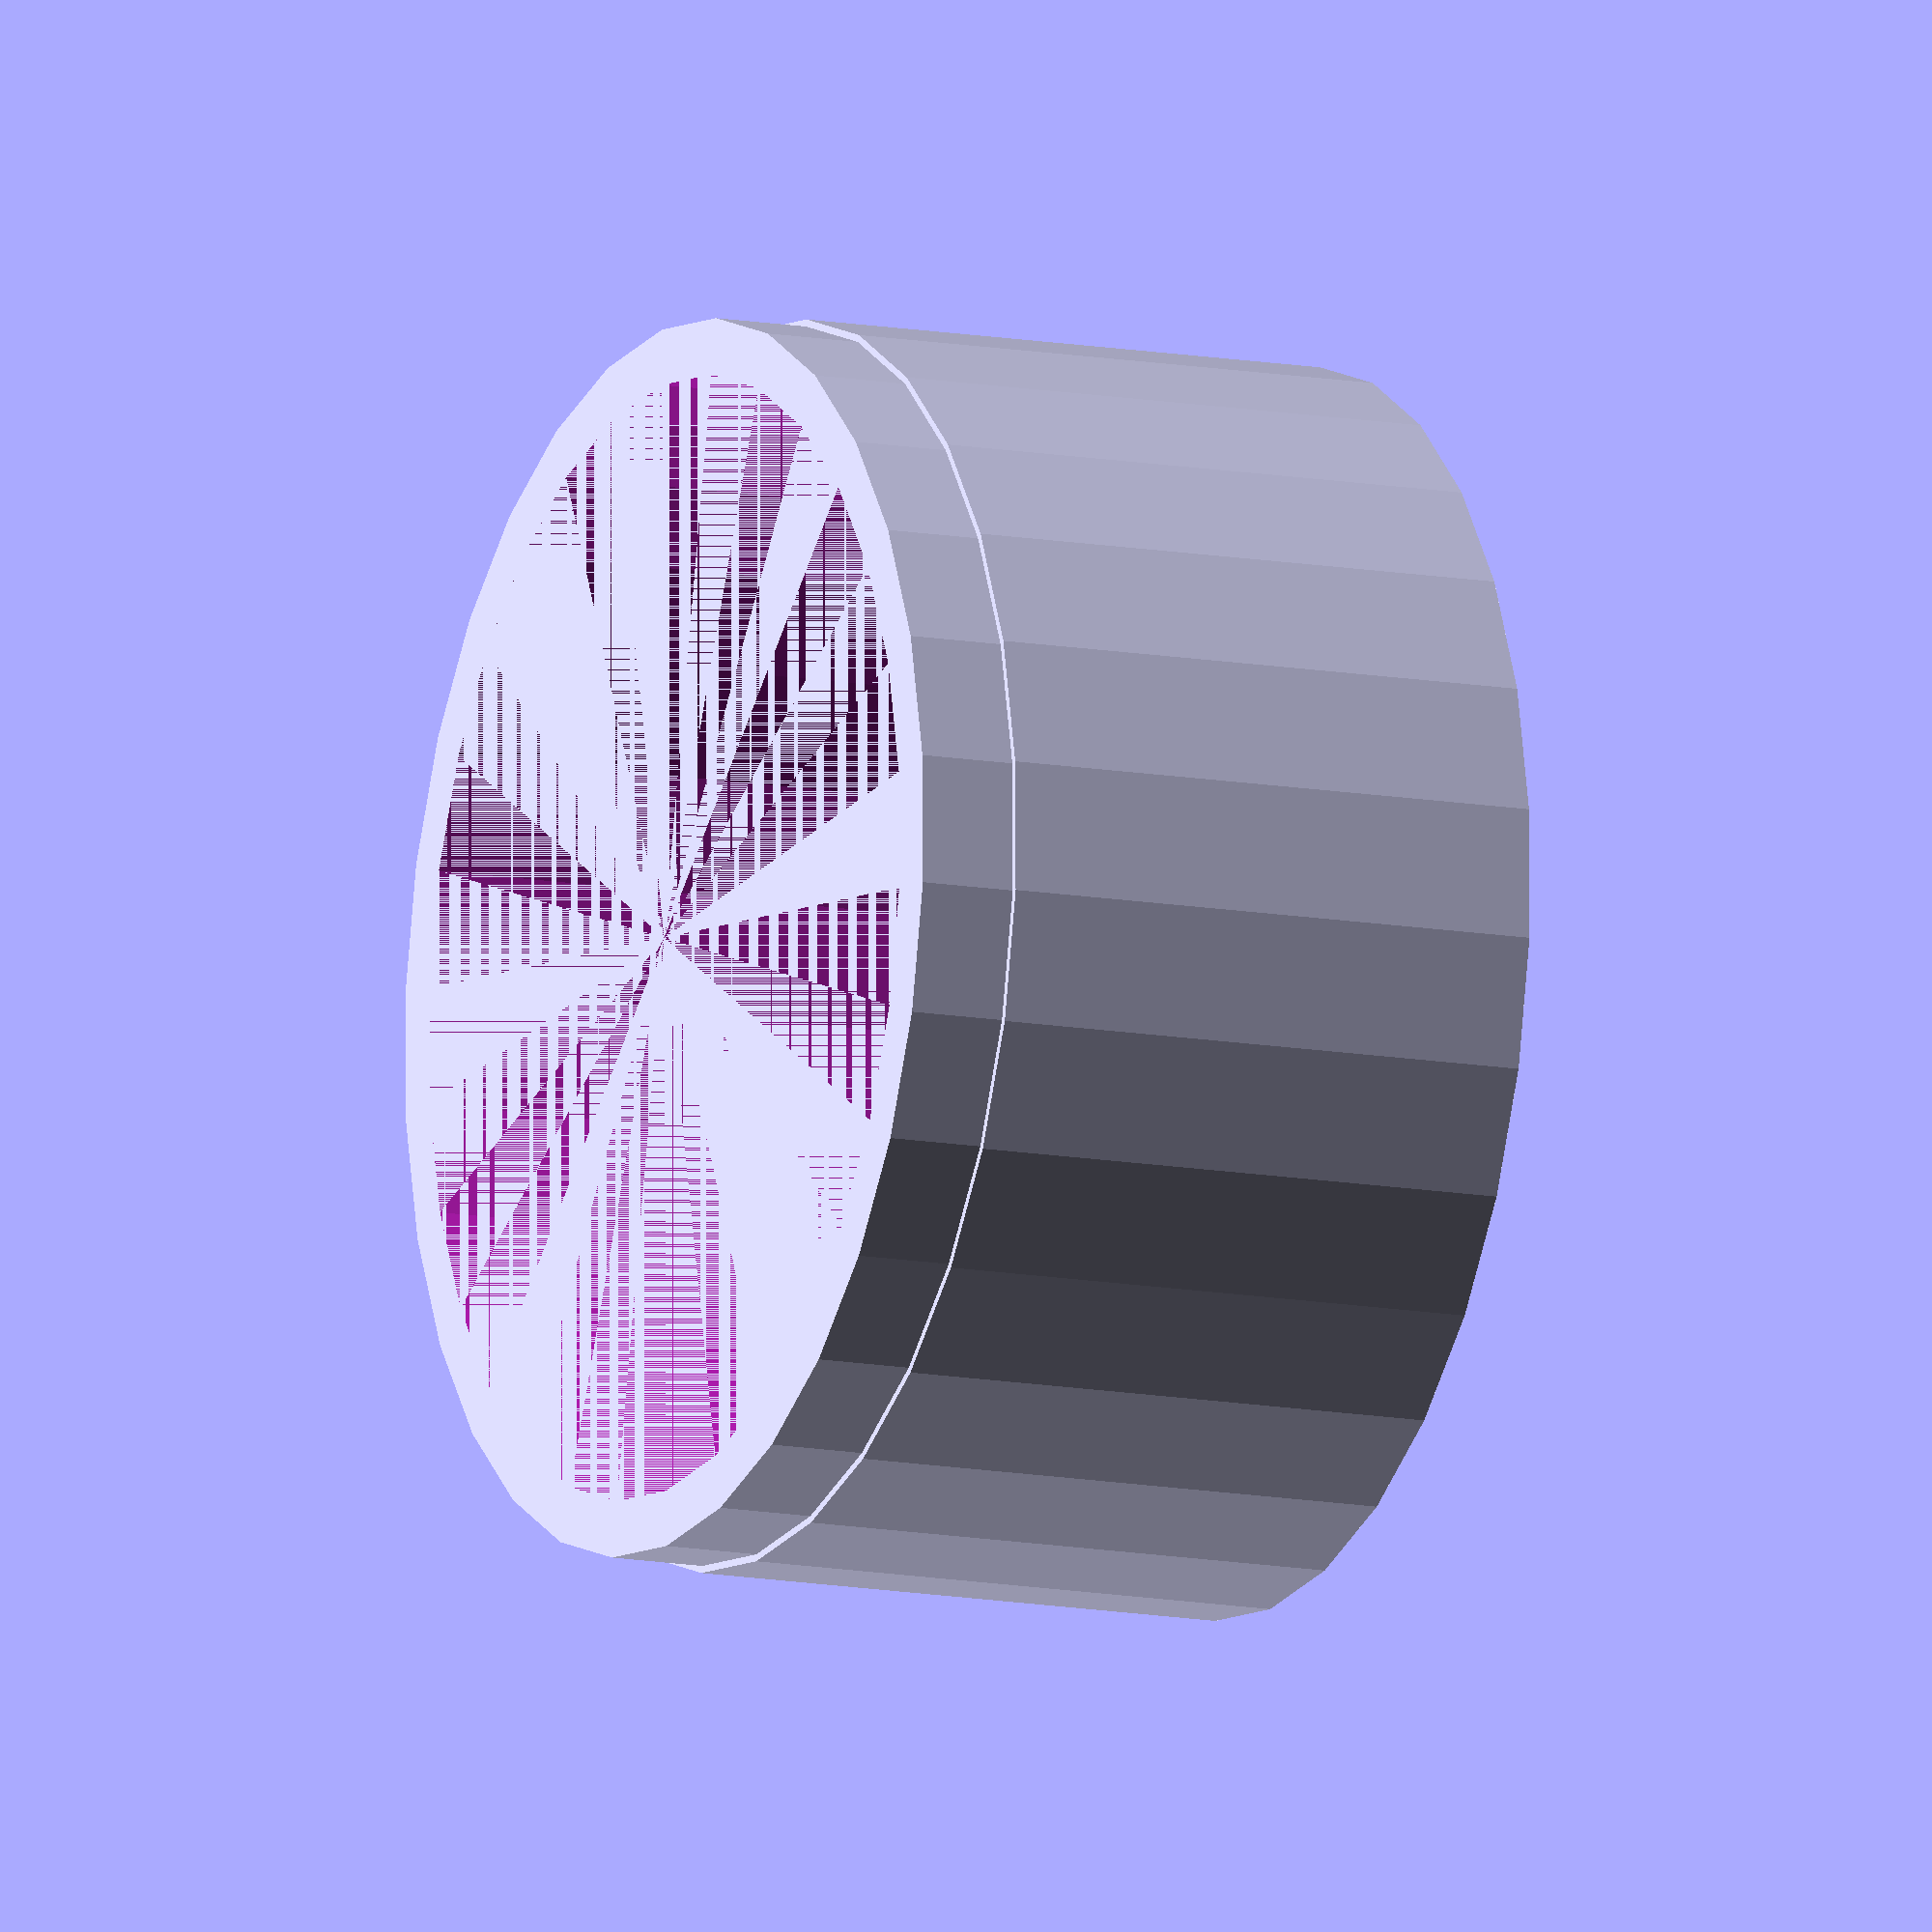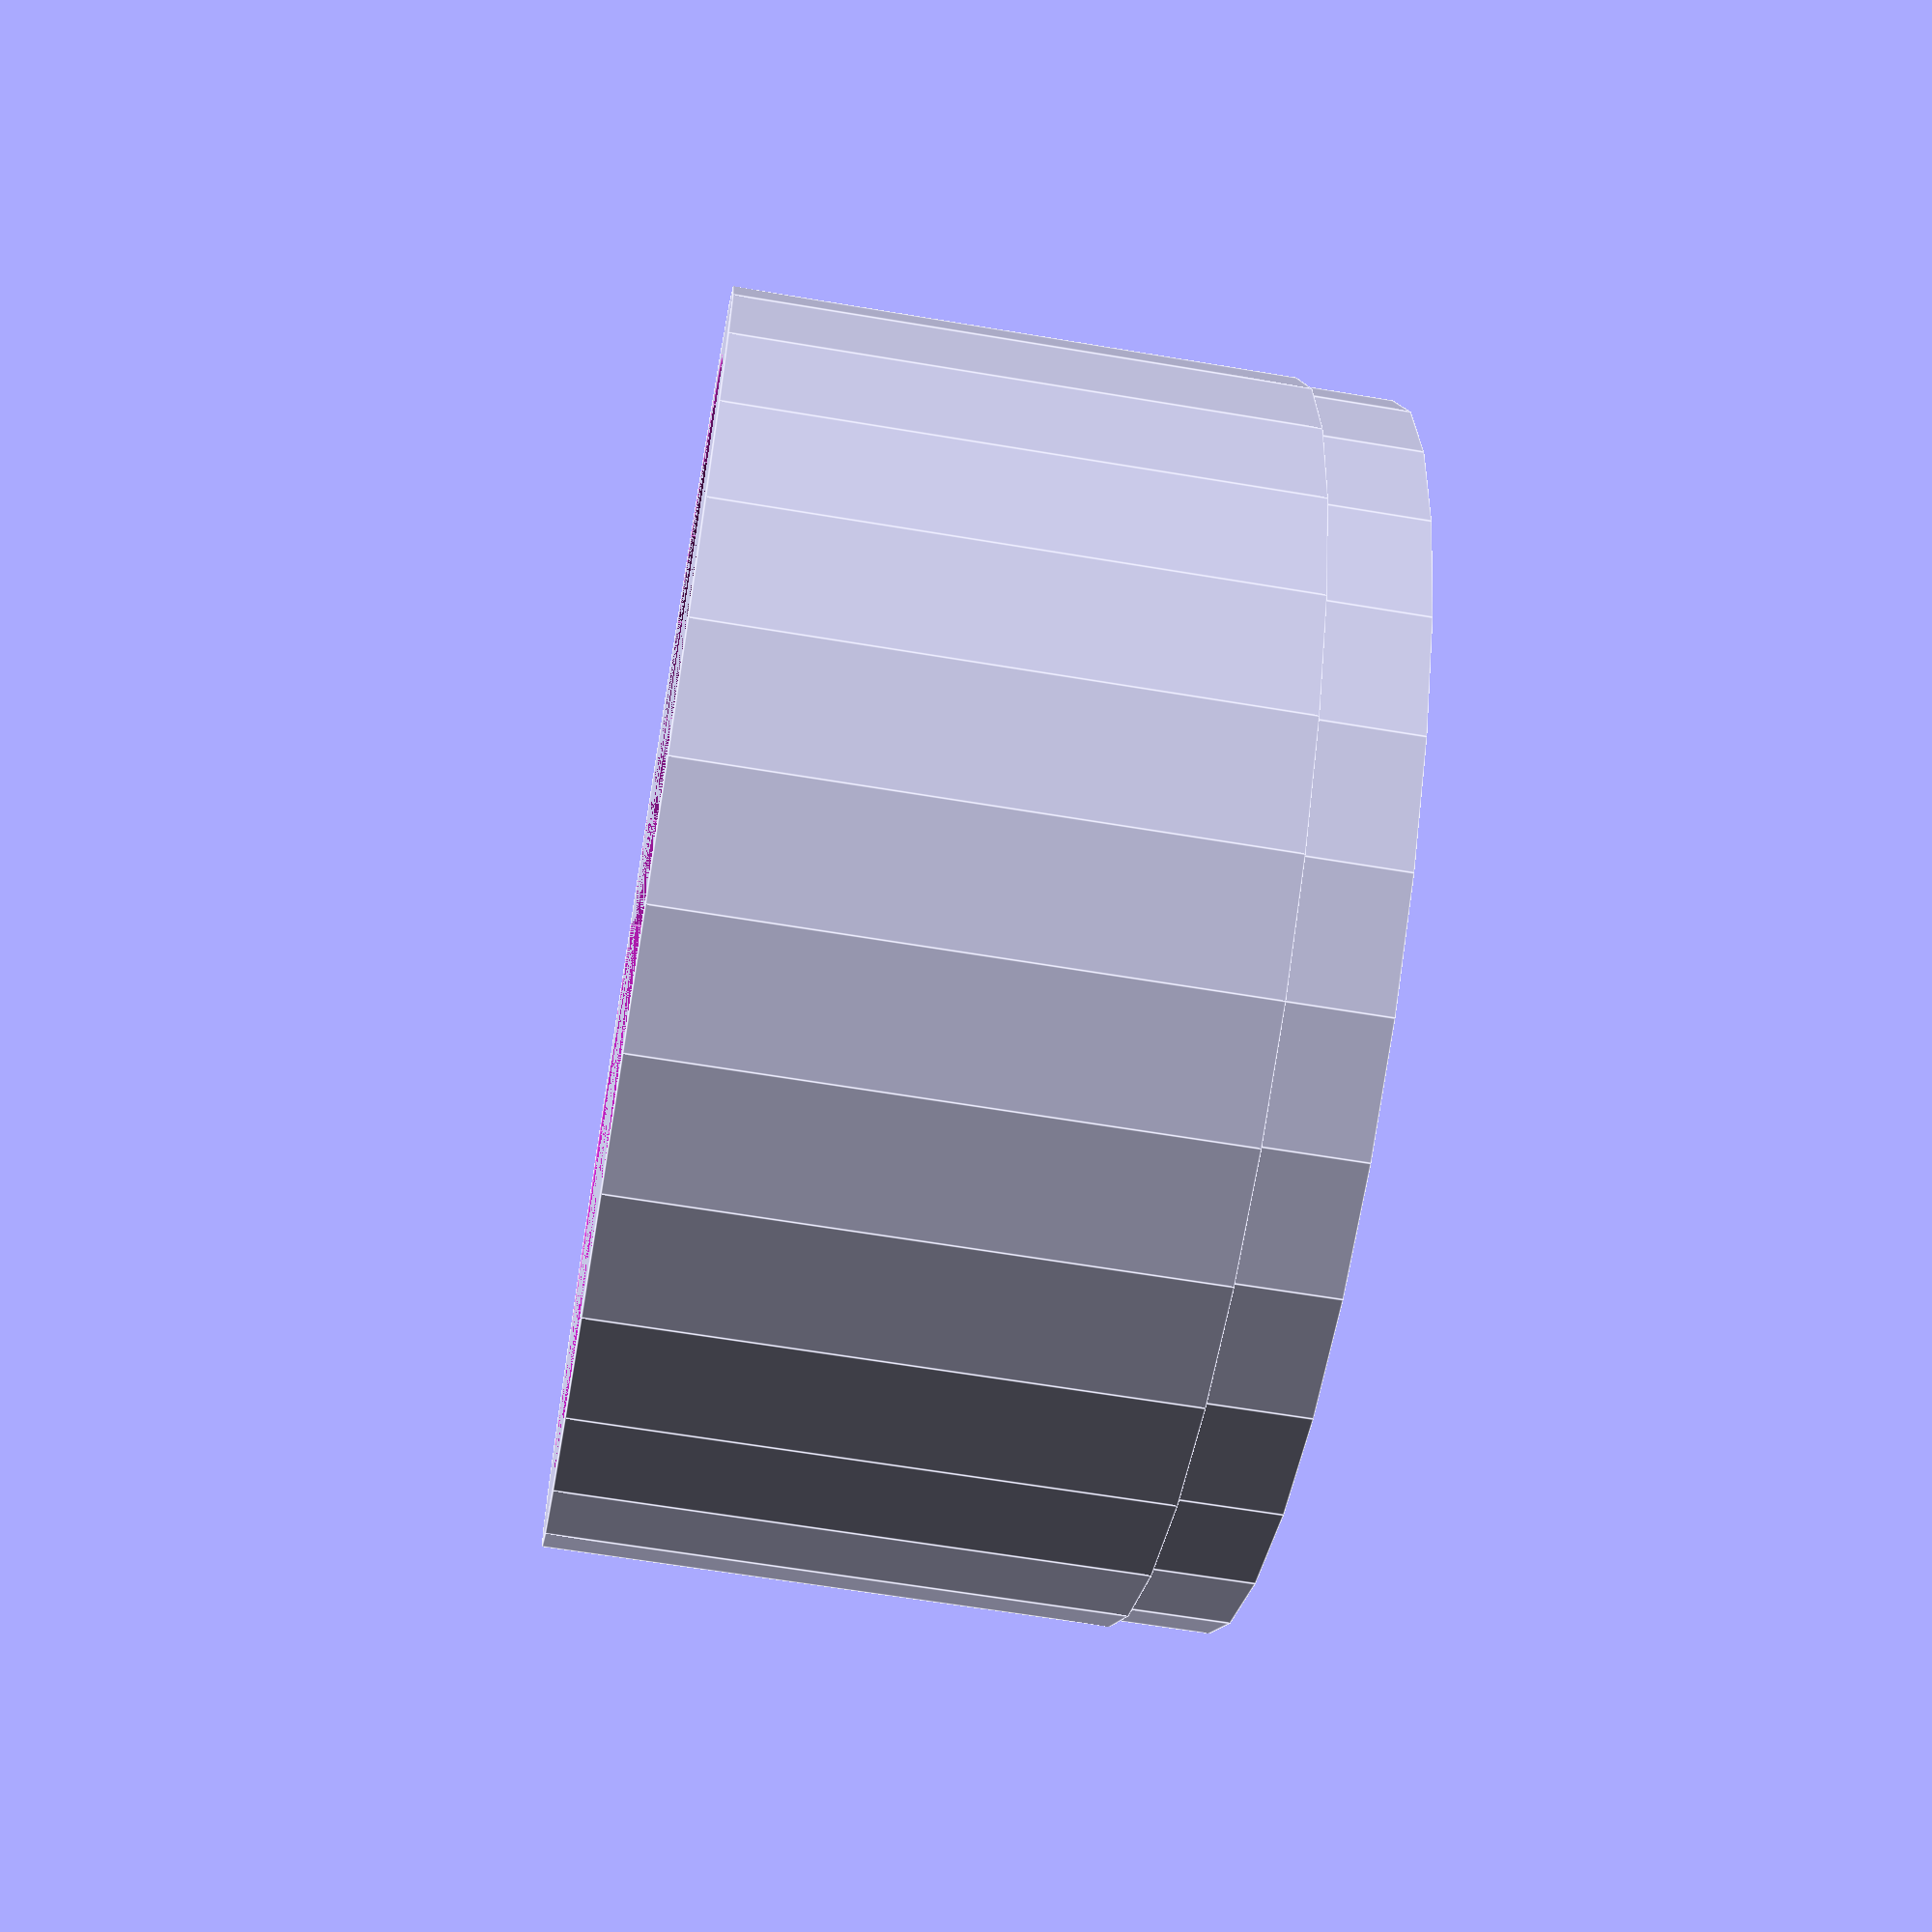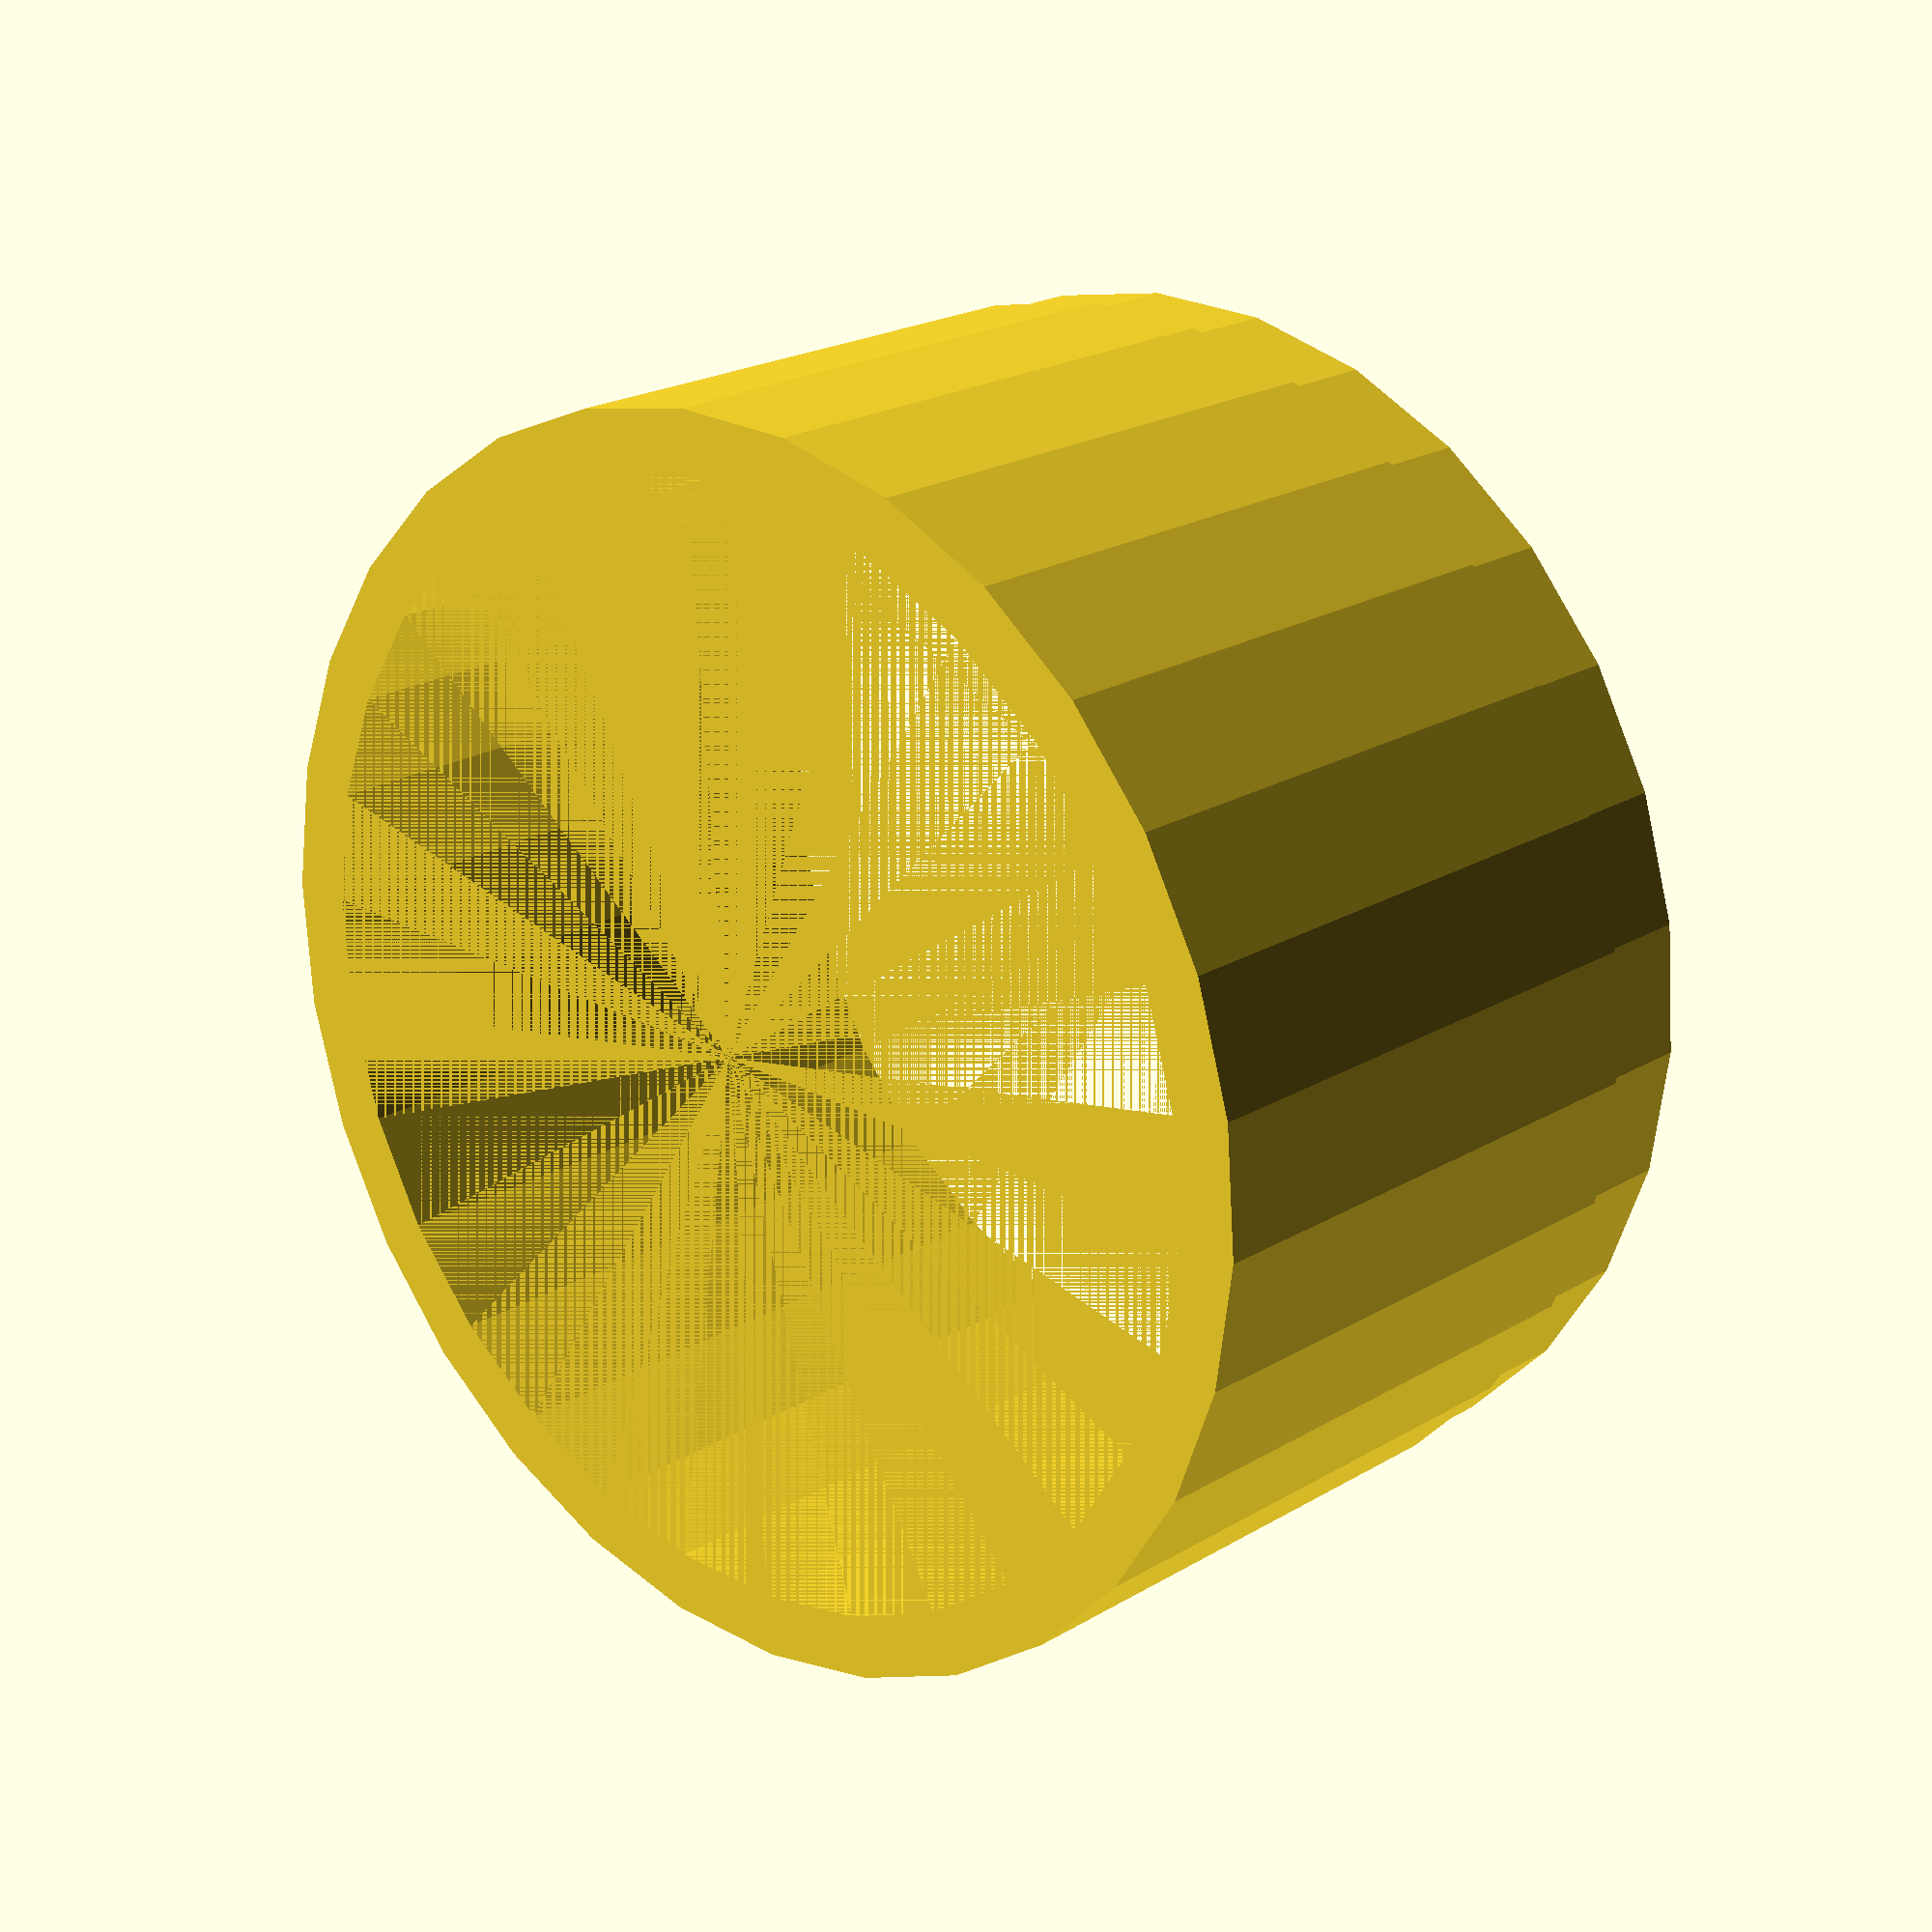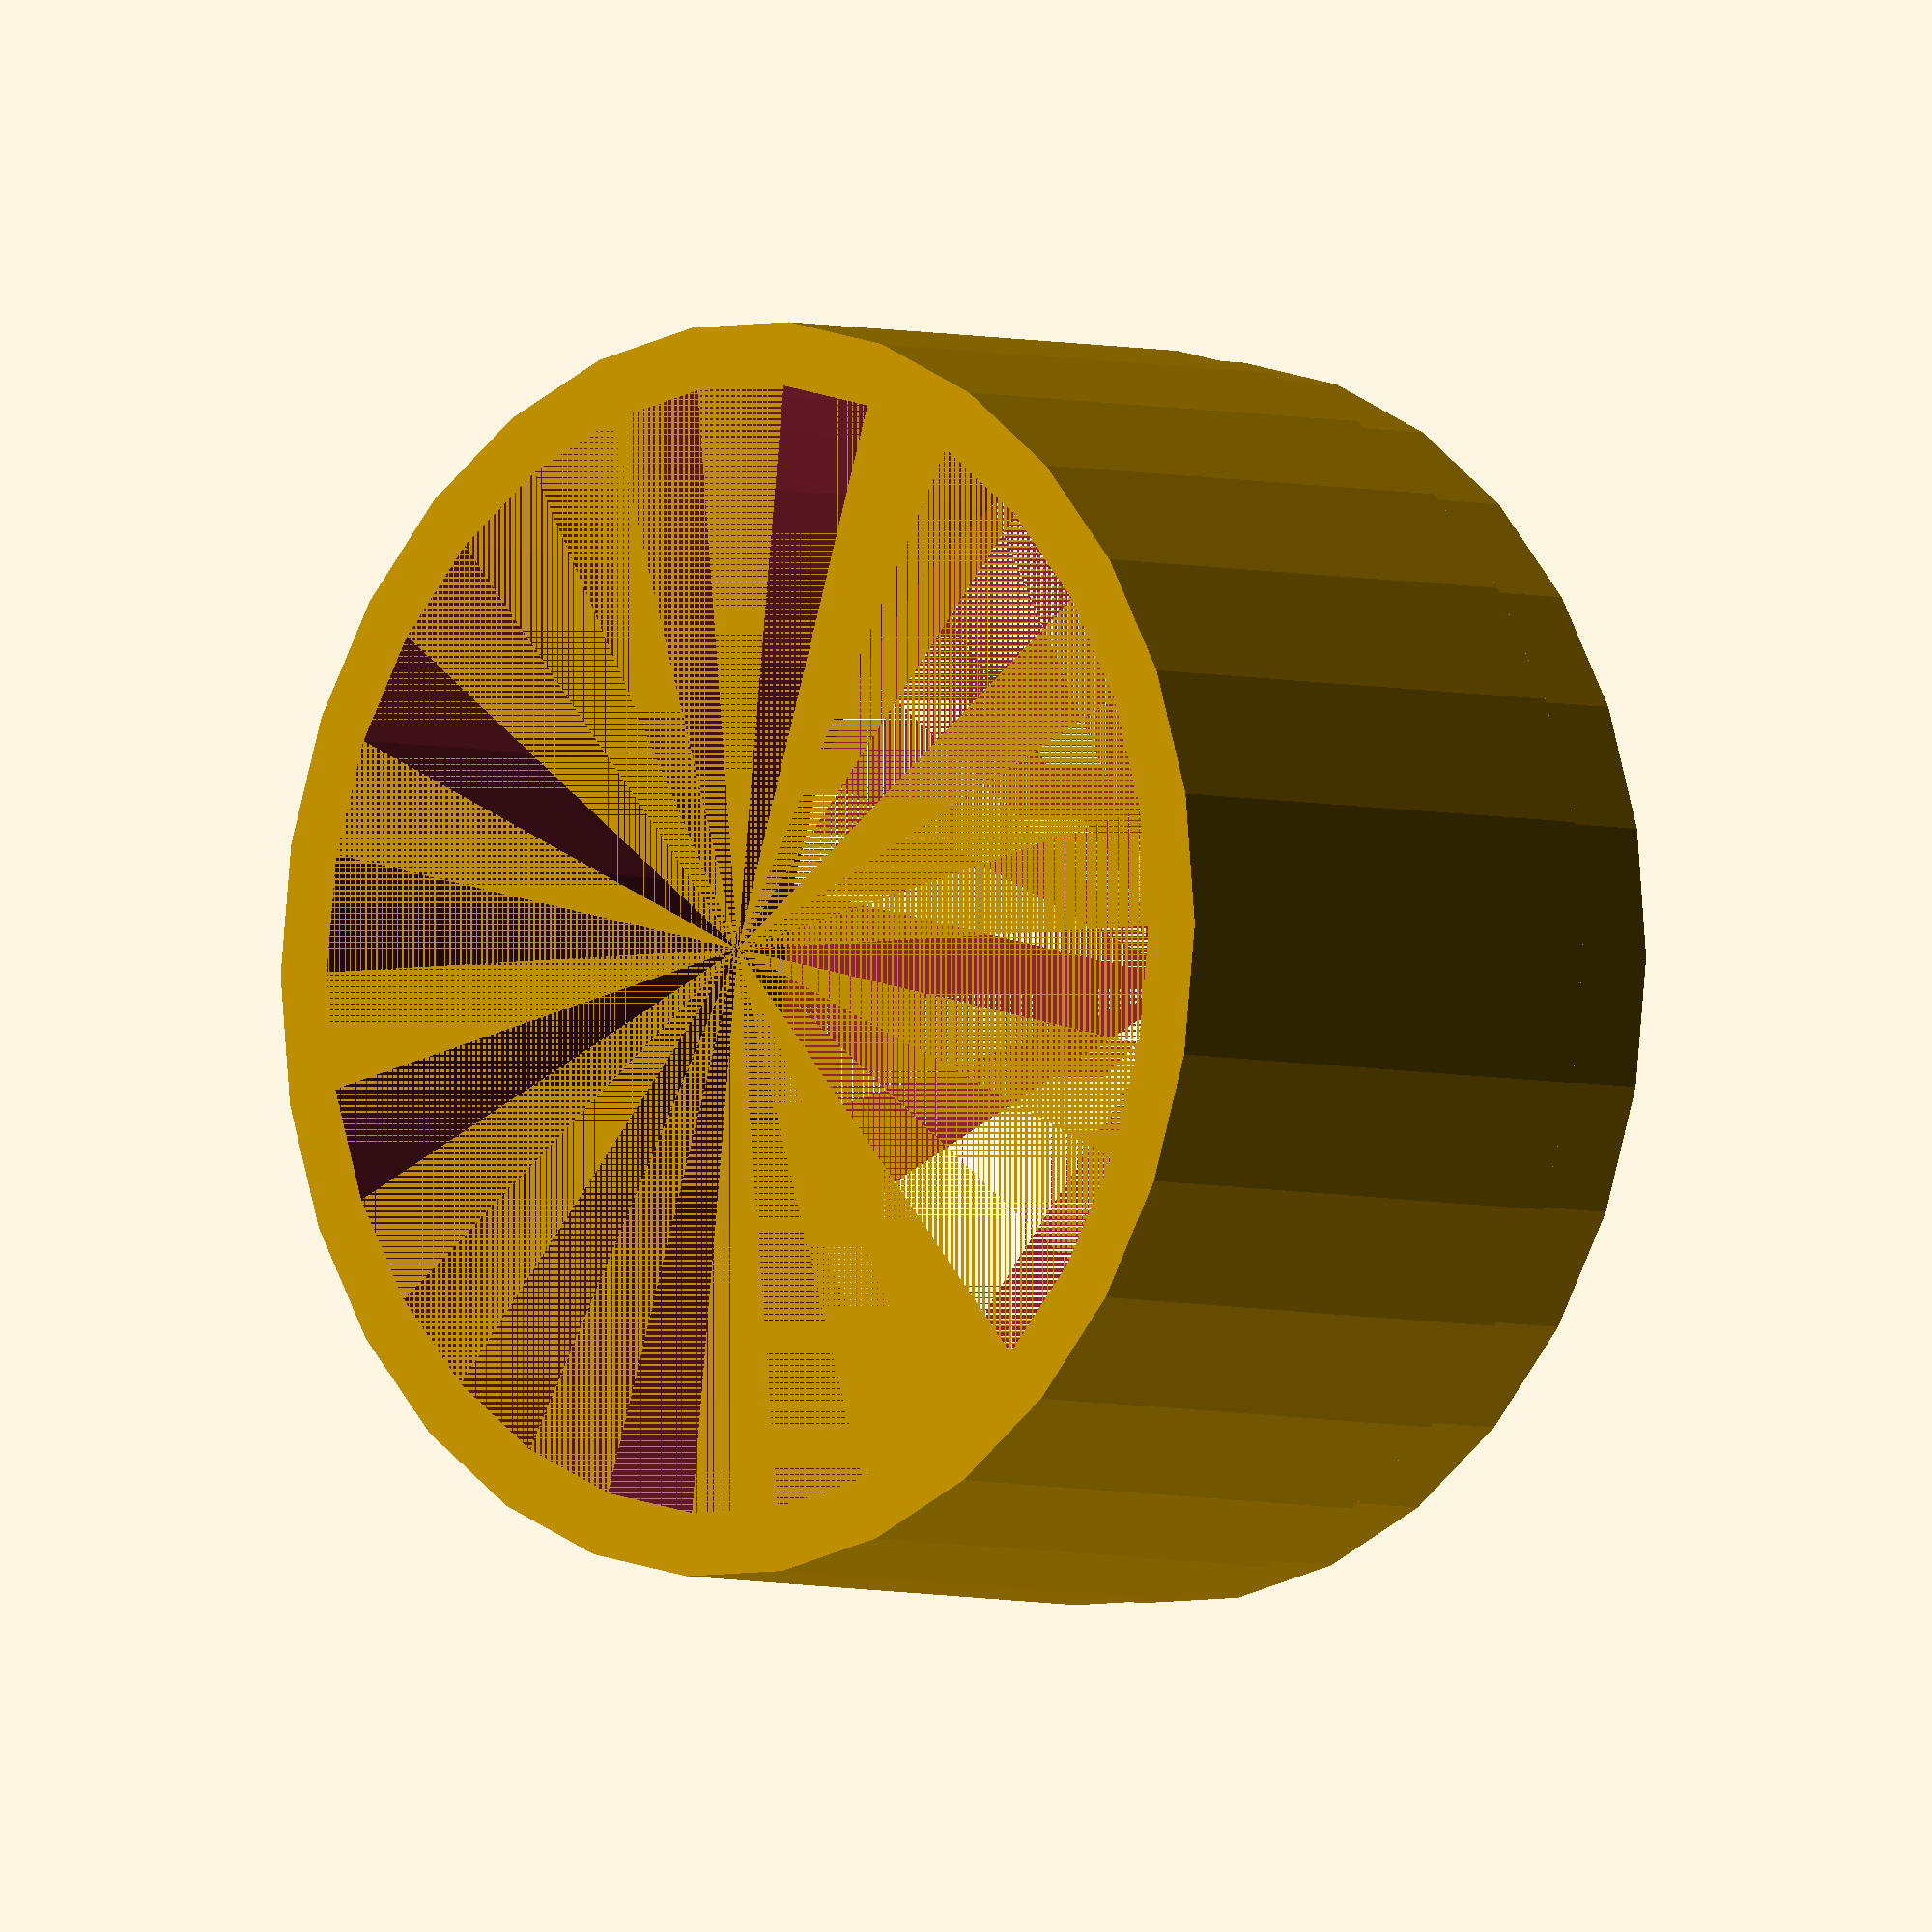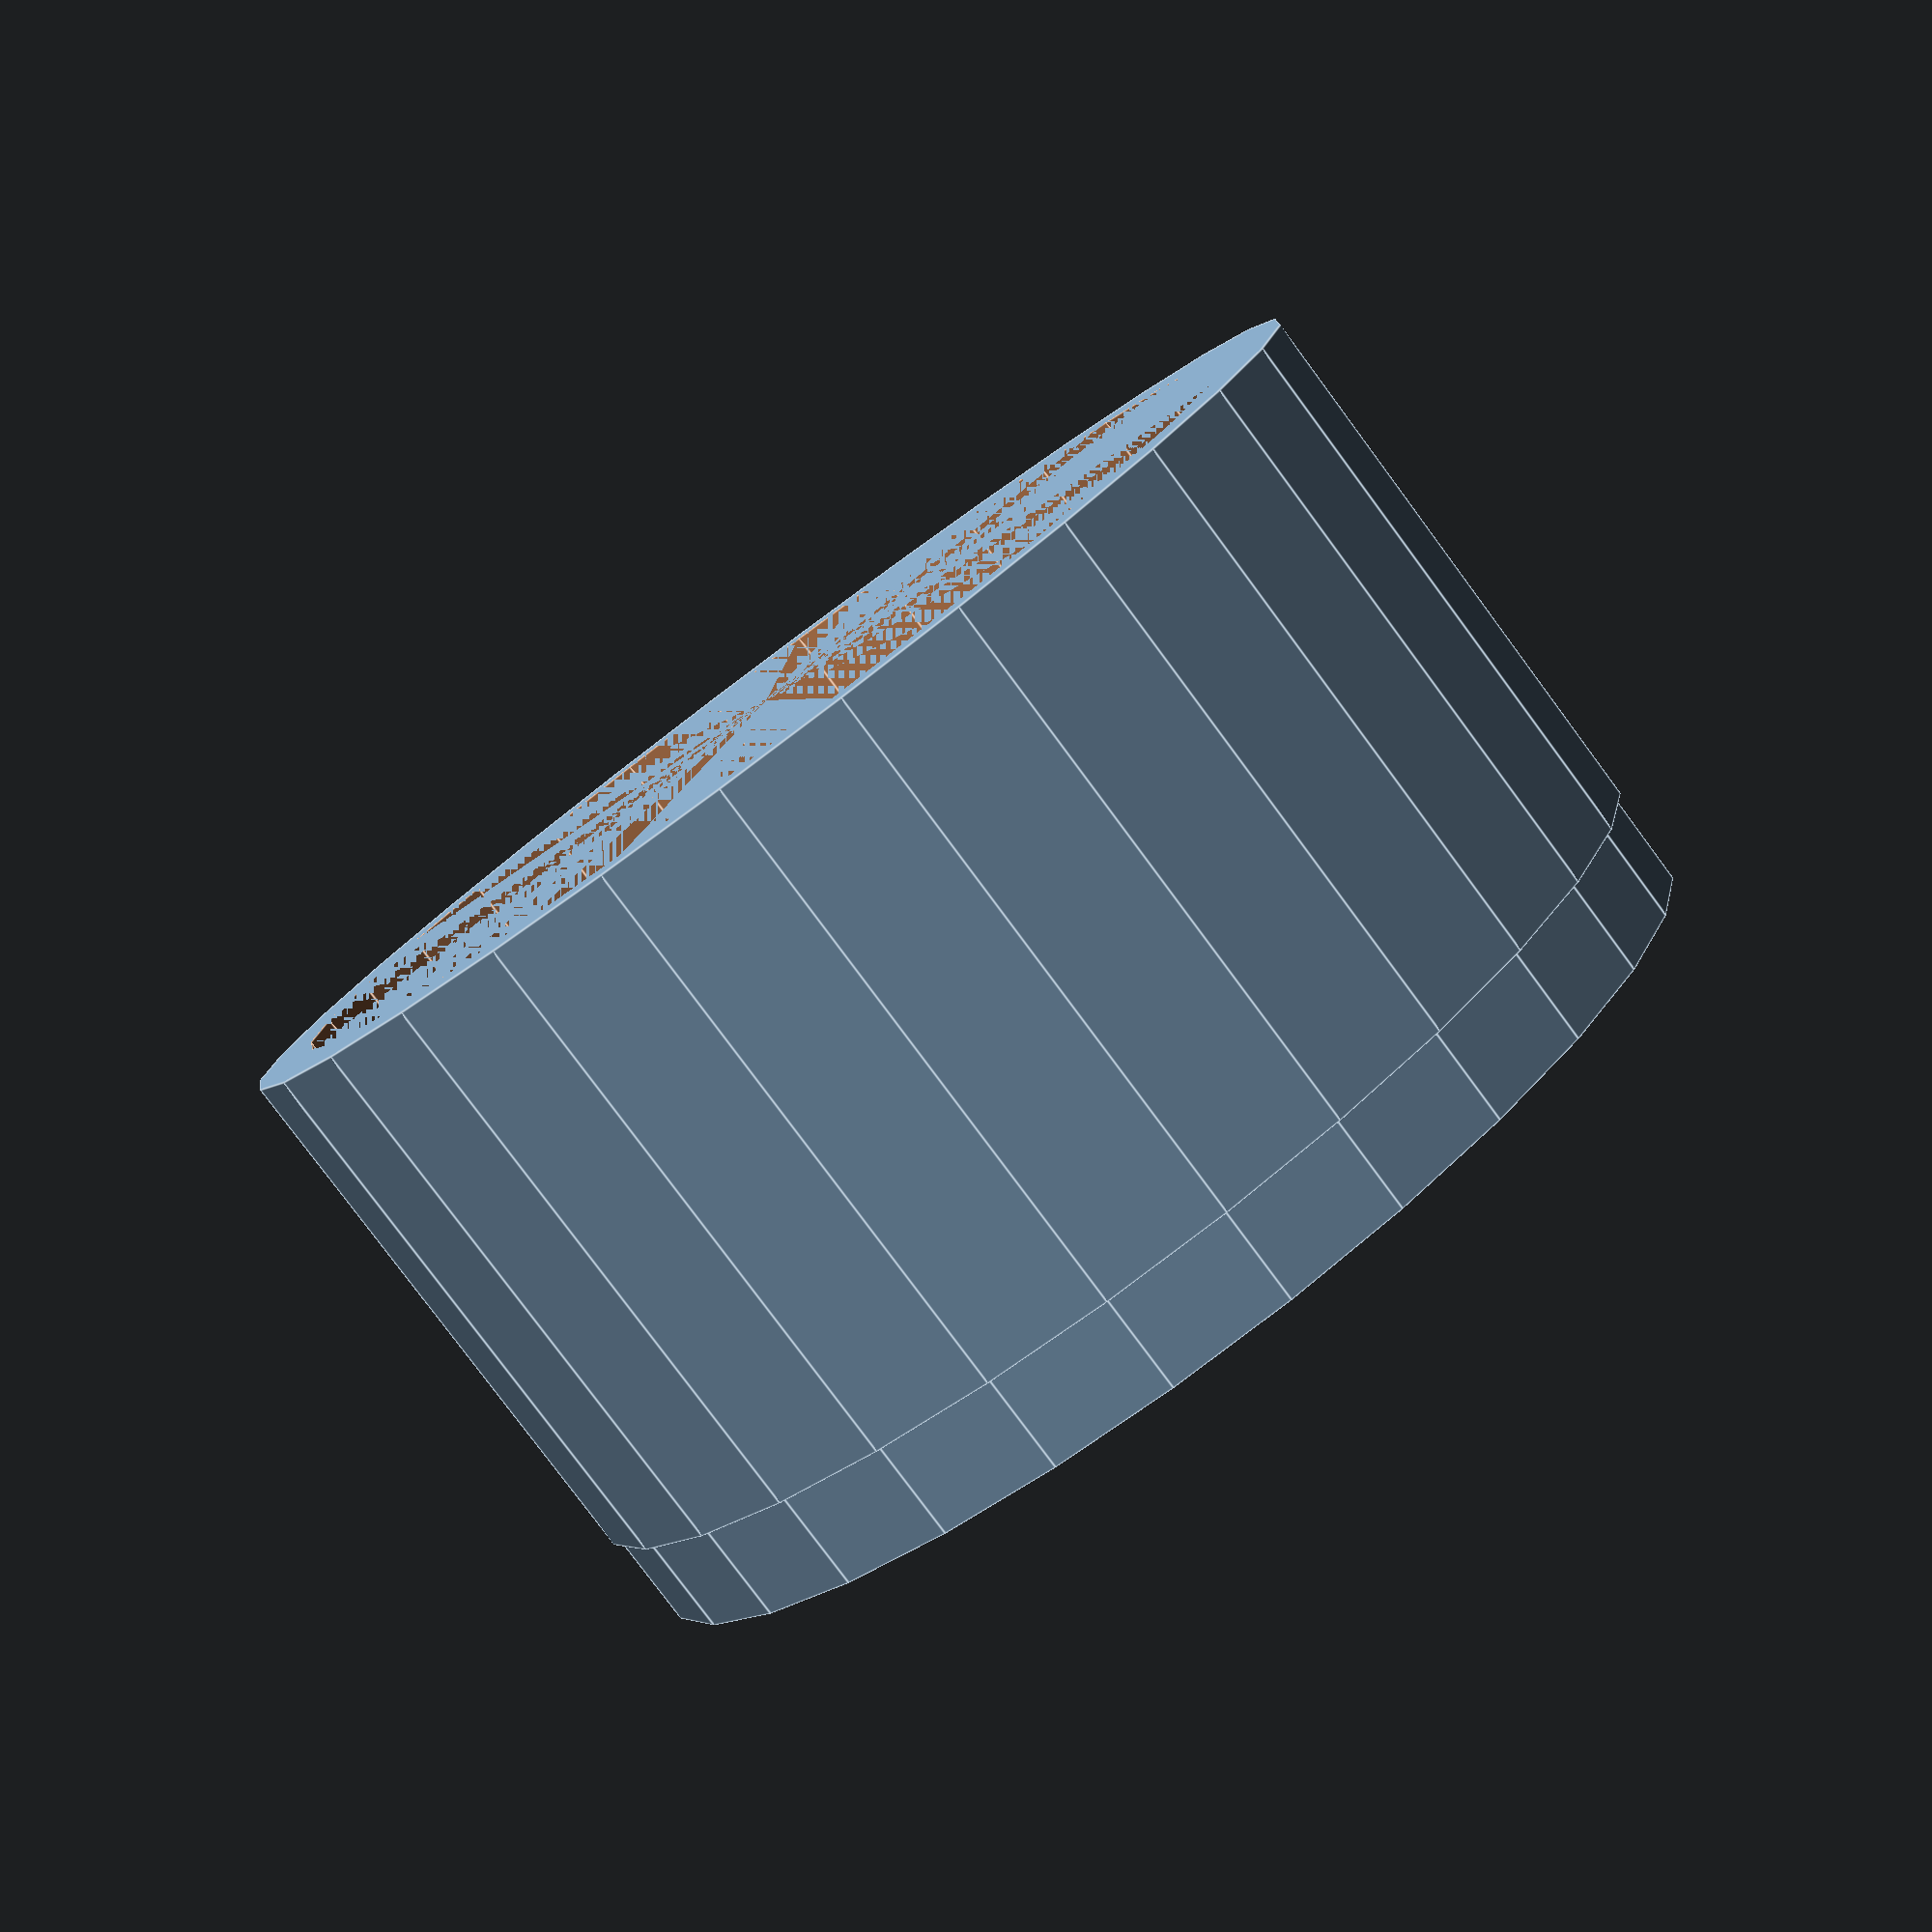
<openscad>
// wallhole is 44.5 mm
// backhole is 44mm

wallr = 44.5 / 2;
backr = 44 / 2;
innerr = 20; // FIXME strengthen for final version once fitted
wlen = 20;
bowllen = 3.5;
difference(){
	union(){
		// part that plugs into wall
		cylinder(wlen, wallr, wallr);
		translate([0, 0, wlen]){
			// part that plugs into bowlback
			cylinder(bowllen, backr, backr);
		}
	}
	// big hole through all of it
	cylinder(wlen + bowllen, innerr, innerr);
}
</openscad>
<views>
elev=11.7 azim=233.5 roll=65.3 proj=o view=solid
elev=242.6 azim=82.1 roll=279.7 proj=p view=edges
elev=338.9 azim=58.2 roll=223.0 proj=p view=solid
elev=4.0 azim=227.6 roll=223.4 proj=o view=wireframe
elev=80.9 azim=124.3 roll=216.6 proj=p view=edges
</views>
